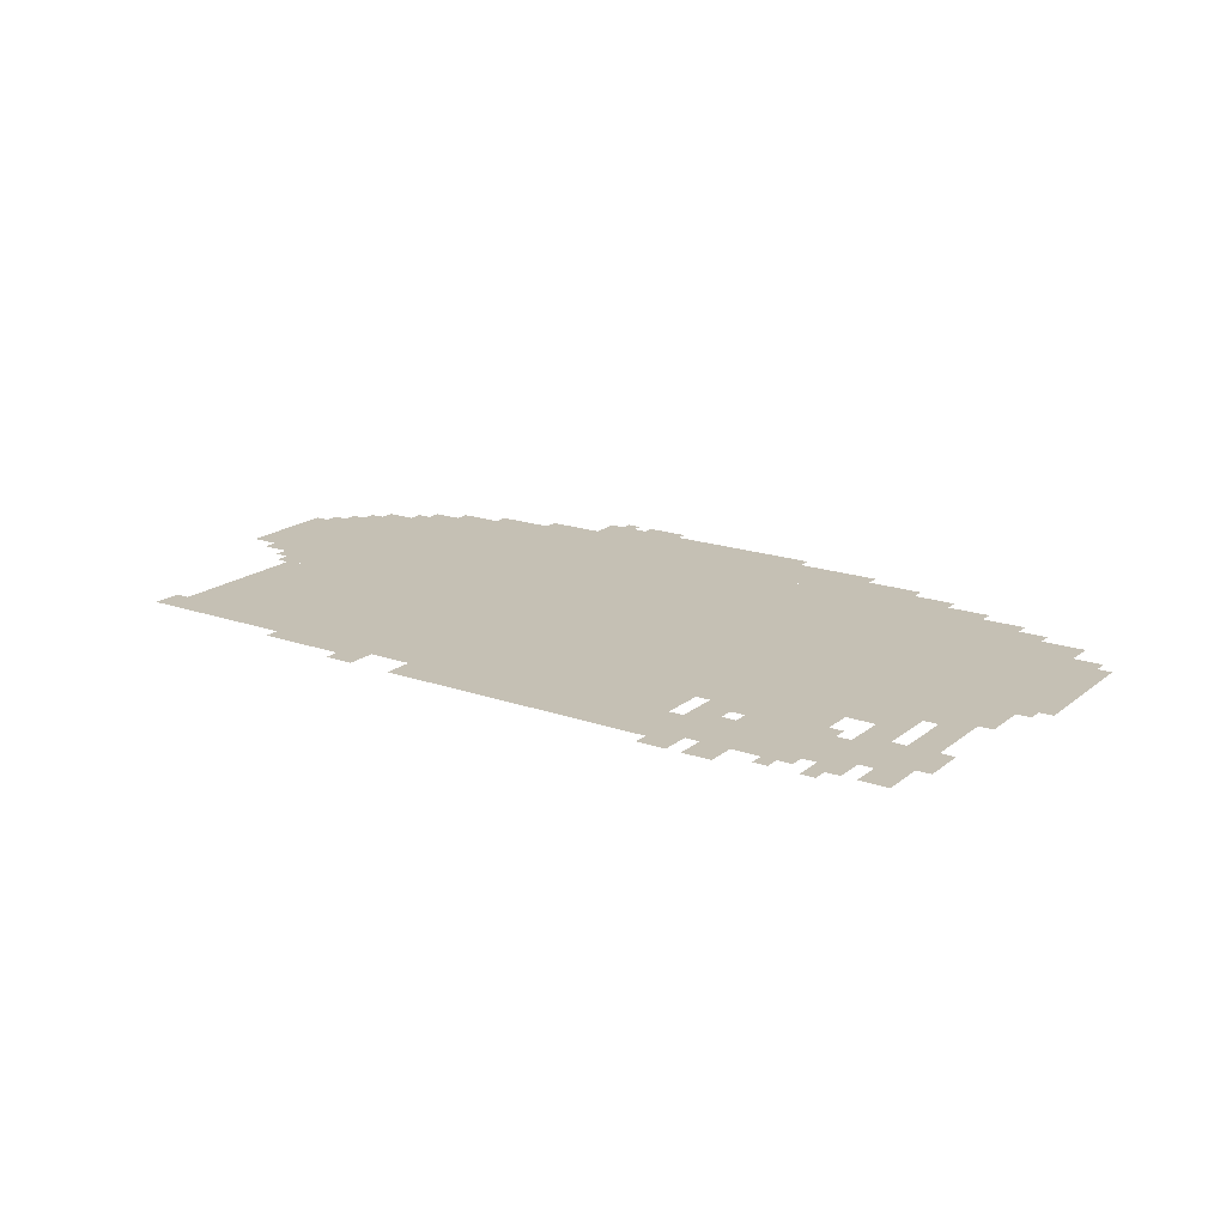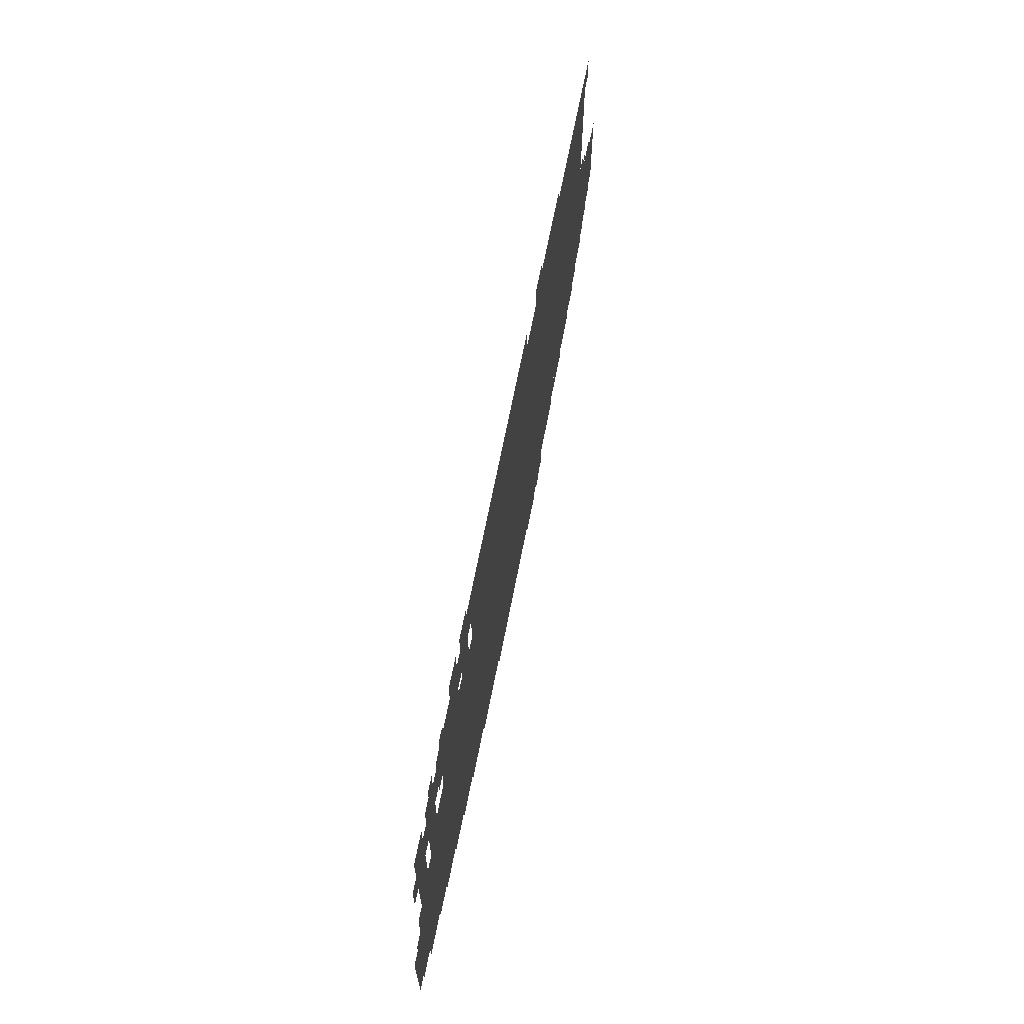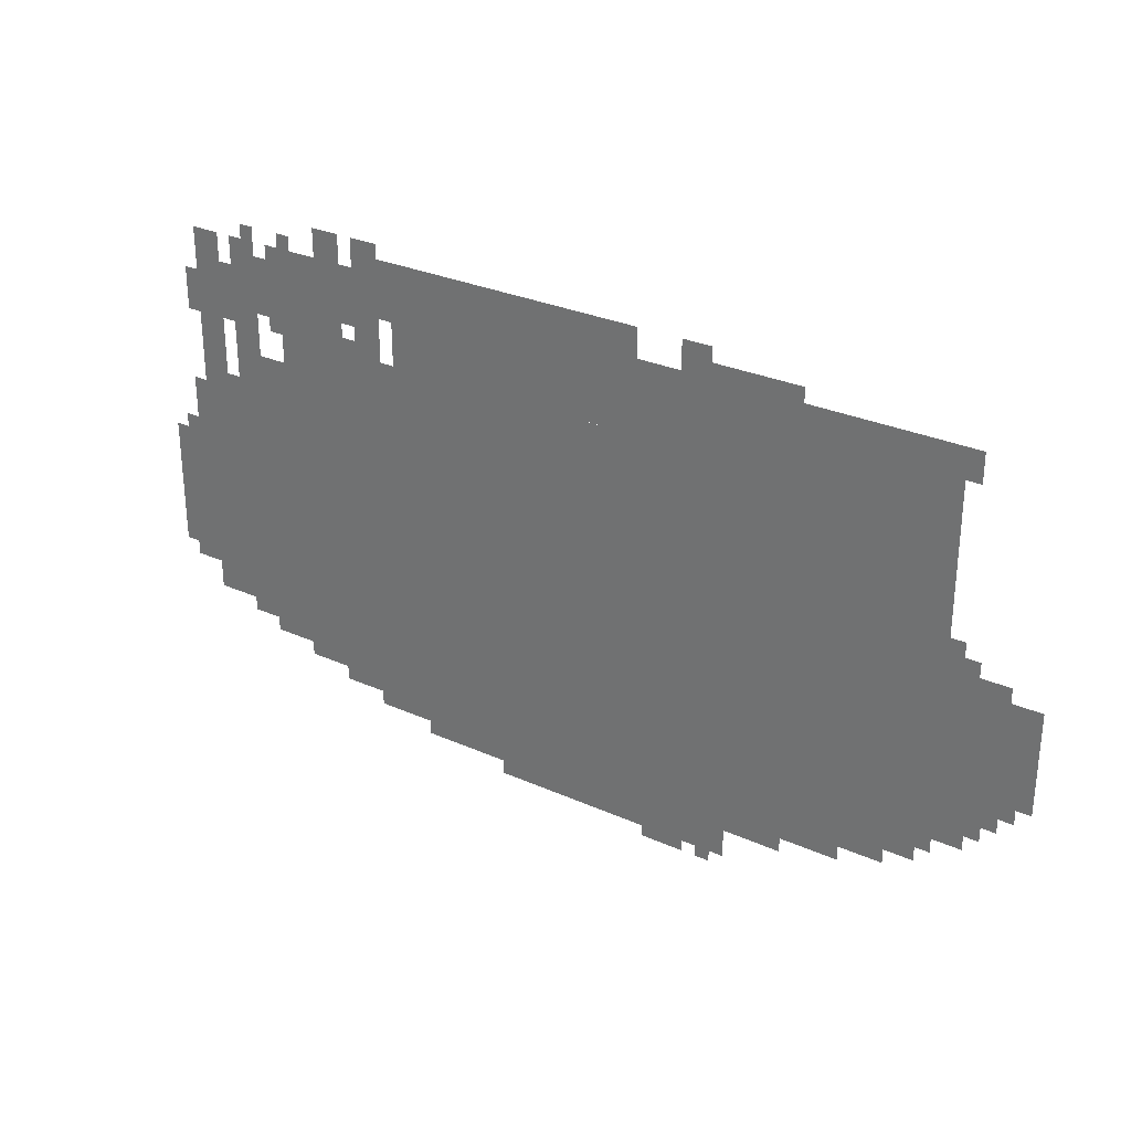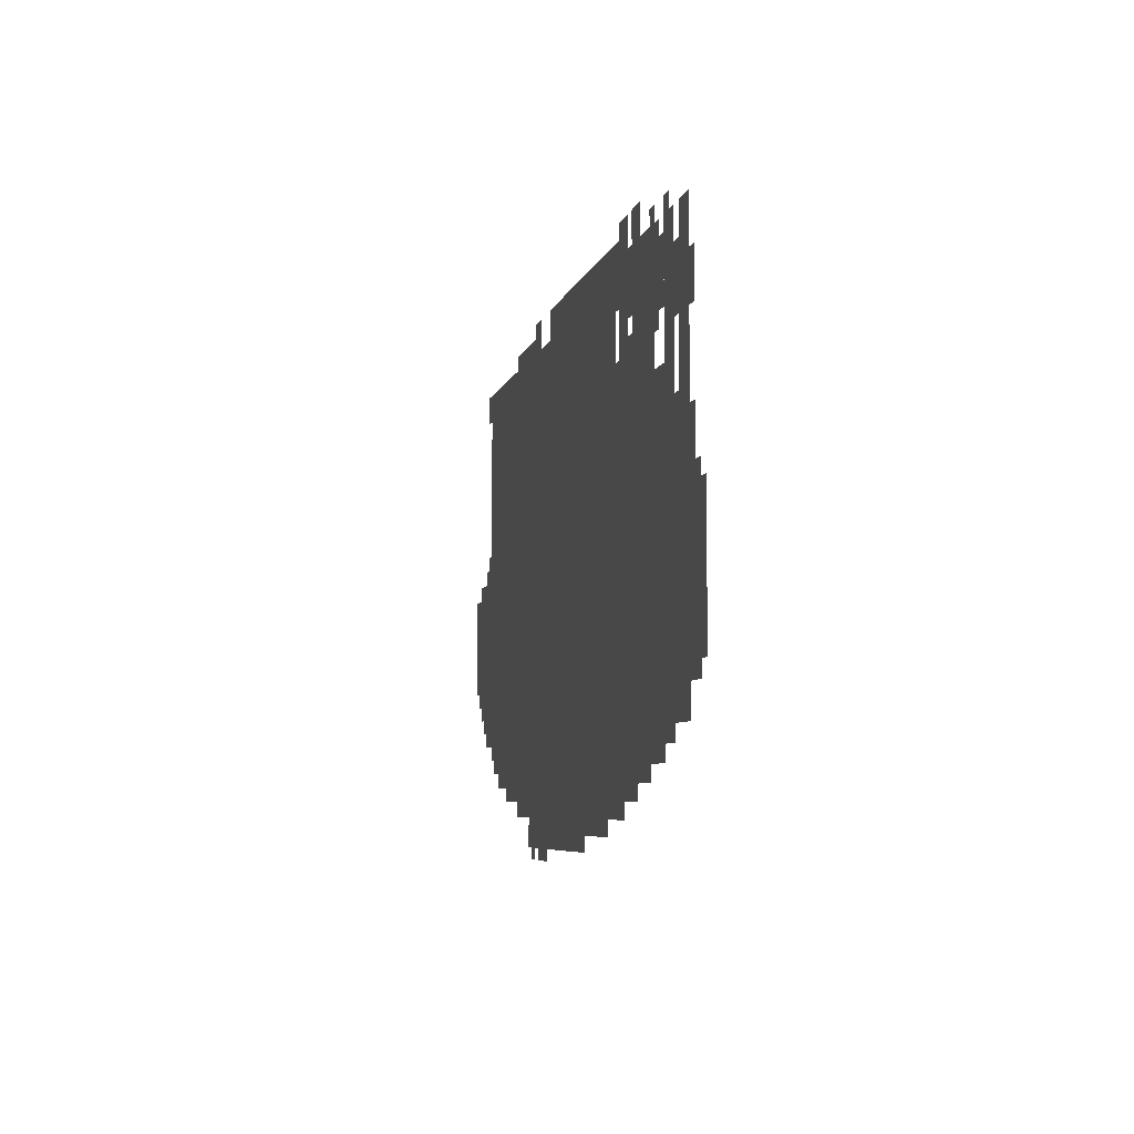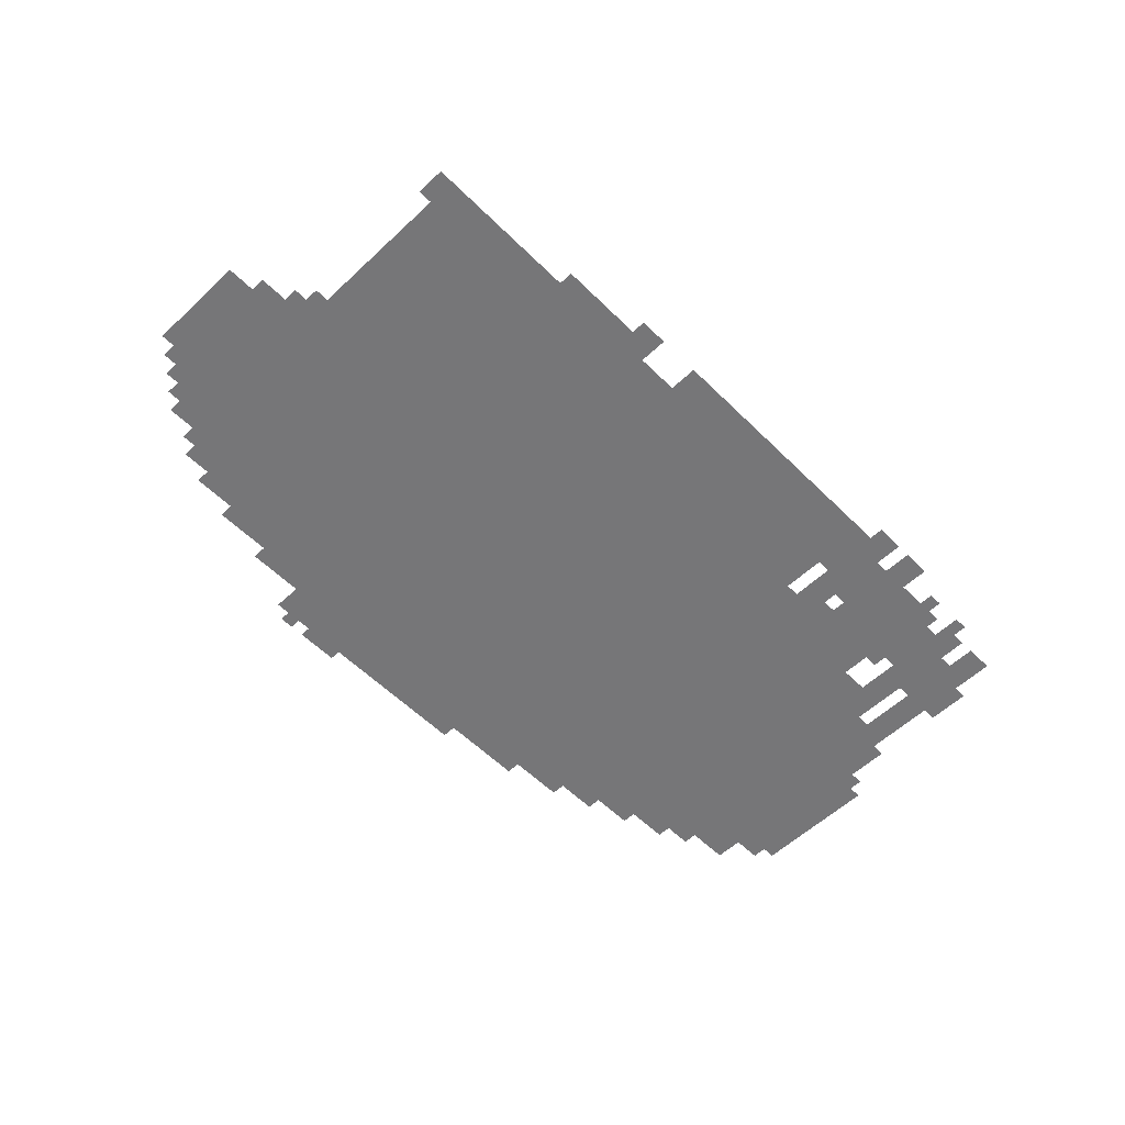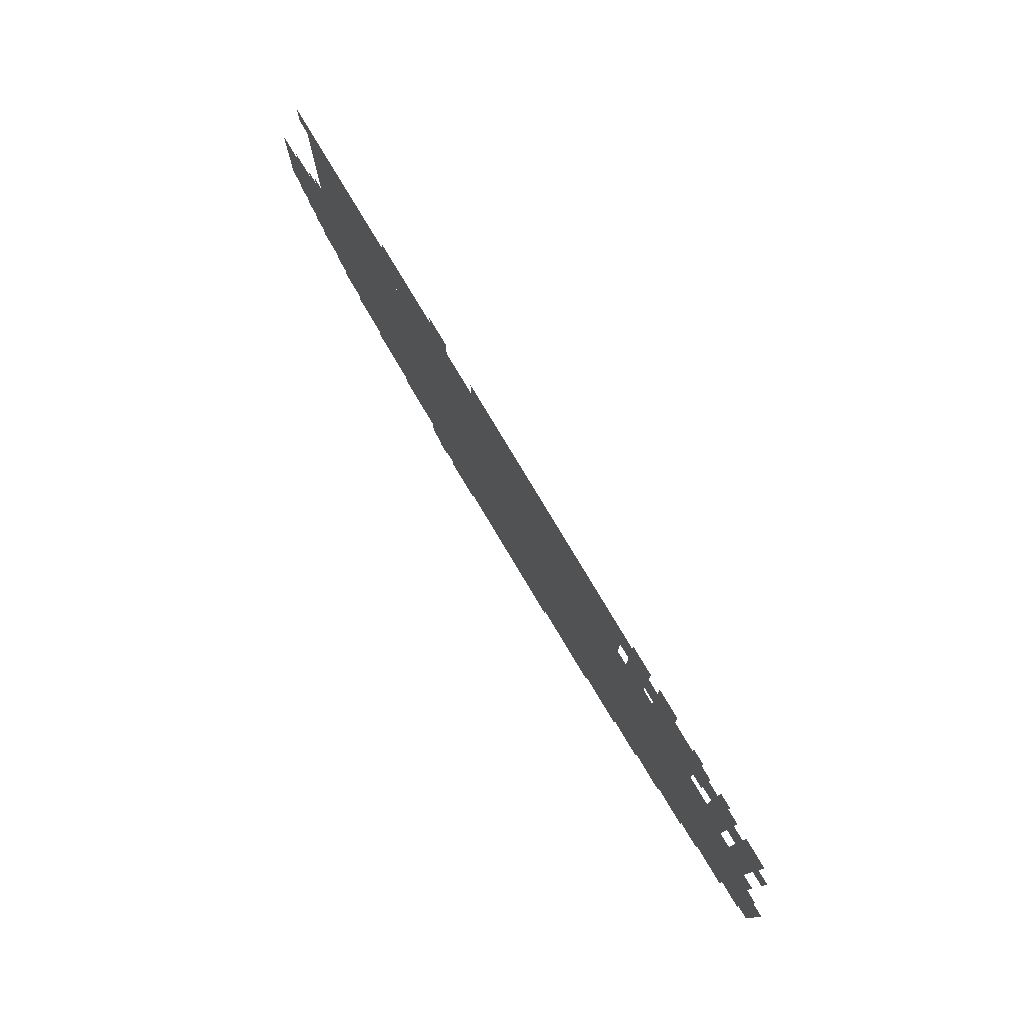
<metadata>
{"format":"obj","ext":"obj","renderer":"f3d","projection":"perspective","resolution":1024,"background":"white","views":[{"elev":18.3,"azim":-145.9,"up":"+Z"},{"elev":67.3,"azim":-79.0,"up":"+Y"},{"elev":29.5,"azim":33.3,"up":"+Y"},{"elev":-5.9,"azim":-102.3,"up":"+Y"},{"elev":-56.9,"azim":134.3,"up":"+Z"},{"elev":78.0,"azim":-120.8,"up":"+Y"}]}
</metadata>
<code>
g jialisuoniye_3-mesh
v -224 185 0
v -224 921 0
v -992 921 0
v -992 185 0
v -992 185 0
v -992 921 0
v -1728 921 0
v -1728 185 0
v -832 921 0
v -832 1081 0
v -1440 1081 0
v -1440 921 0
v -224 921 0
v -224 1081 0
v -832 1081 0
v -832 921 0
v -1728 505 0
v -1728 793 0
v -1952 793 0
v -1952 505 0
v -1728 249 0
v -1728 505 0
v -1952 505 0
v -1952 249 0
v -64 313 0
v -64 633 0
v -224 633 0
v -224 313 0
v -512 89 0
v -512 185 0
v -1024 185 0
v -1024 89 0
v -1024 89 0
v -1024 185 0
v -1504 185 0
v -1504 89 0
v -1568 921 0
v -1568 1113 0
v -1760 1113 0
v -1760 921 0
v -864 1081 0
v -864 1145 0
v -1216 1145 0
v -1216 1081 0
v -1216 1081 0
v -1216 1145 0
v -1536 1145 0
v -1536 1081 0
v -640 25 0
v -640 89 0
v -928 89 0
v -928 25 0
v -928 25 0
v -928 89 0
v -1184 89 0
v -1184 25 0
v -1952 473 0
v -1952 633 0
v -2047 633 0
v -2047 473 0
v -1952 345 0
v -1952 473 0
v -2047 473 0
v -2047 345 0
v -1888 953 0
v -1888 1113 0
v -1952 1113 0
v -1952 953 0
v -1888 793 0
v -1888 953 0
v -1952 953 0
v -1952 793 0
v -1792 953 0
v -1792 1113 0
v -1856 1113 0
v -1856 953 0
v -1792 793 0
v -1792 953 0
v -1856 953 0
v -1856 793 0
v 0 473 0
v 0 601 0
v -64 601 0
v -64 473 0
v -384 121 0
v -384 185 0
v -512 185 0
v -512 121 0
v -192 857 0
v -192 1081 0
v -224 1081 0
v -224 857 0
v -192 633 0
v -192 857 0
v -224 857 0
v -224 633 0
v -1504 121 0
v -1504 185 0
v -1600 185 0
v -1600 121 0
v -128 249 0
v -128 313 0
v -224 313 0
v -224 249 0
v -1472 985 0
v -1472 1081 0
v -1536 1081 0
v -1536 985 0
v 0 377 0
v 0 473 0
v -64 473 0
v -64 377 0
v -1728 793 0
v -1728 857 0
v -1792 857 0
v -1792 793 0
v -1568 1113 0
v -1568 1177 0
v -1632 1177 0
v -1632 1113 0
v -1728 185 0
v -1728 249 0
v -1792 249 0
v -1792 185 0
v -640 1081 0
v -640 1113 0
v -768 1113 0
v -768 1081 0
v -512 1081 0
v -512 1113 0
v -640 1113 0
v -640 1081 0
v -1472 921 0
v -1472 985 0
v -1536 985 0
v -1536 921 0
v -1184 57 0
v -1184 89 0
v -1280 89 0
v -1280 57 0
v -1280 57 0
v -1280 89 0
v -1376 89 0
v -1376 57 0
v -1792 217 0
v -1792 249 0
v -1856 249 0
v -1856 217 0
v -736 0 0
v -736 25 0
v -800 25 0
v -800 0 0
v -288 153 0
v -288 185 0
v -352 185 0
v -352 153 0
v -1600 153 0
v -1600 185 0
v -1664 185 0
v -1664 153 0
v -160 1017 0
v -160 1081 0
v -192 1081 0
v -192 1017 0
v -1440 1017 0
v -1440 1081 0
v -1472 1081 0
v -1472 1017 0
v -704 1113 0
v -704 1145 0
v -768 1145 0
v -768 1113 0
v -1952 313 0
v -1952 345 0
v -2016 345 0
v -2016 313 0
v -1472 1145 0
v -1472 1177 0
v -1536 1177 0
v -1536 1145 0
v -160 633 0
v -160 697 0
v -192 697 0
v -192 633 0
v -1856 985 0
v -1856 1049 0
v -1888 1049 0
v -1888 985 0
v -1856 921 0
v -1856 985 0
v -1888 985 0
v -1888 921 0
v -1760 953 0
v -1760 1017 0
v -1792 1017 0
v -1792 953 0
v -1536 985 0
v -1536 1049 0
v -1568 1049 0
v -1568 985 0
v -1760 1017 0
v -1760 1081 0
v -1792 1081 0
v -1792 1017 0
v -1952 633 0
v -1952 697 0
v -1984 697 0
v -1984 633 0
v -1952 953 0
v -1952 1017 0
v -1984 1017 0
v -1984 953 0
v -1536 1049 0
v -1536 1113 0
v -1568 1113 0
v -1568 1049 0
v -1952 697 0
v -1952 761 0
v -1984 761 0
v -1984 697 0
v -128 633 0
v -128 665 0
v -160 665 0
v -160 633 0
v -1984 633 0
v -1984 665 0
v -2016 665 0
v -2016 633 0
v -192 217 0
v -192 249 0
v -224 249 0
v -224 217 0
v -672 0 0
v -672 25 0
v -704 25 0
v -704 0 0
v -32 345 0
v -32 377 0
v -64 377 0
v -64 345 0
v -96 281 0
v -96 313 0
v -128 313 0
v -128 281 0
v -1536 921 0
v -1536 953 0
v -1568 953 0
v -1568 921 0
v -1664 153 0
v -1664 185 0
v -1696 185 0
v -1696 153 0
v -352 153 0
v -352 185 0
v -384 185 0
v -384 153 0
v -1952 921 0
v -1952 953 0
v -1984 953 0
v -1984 921 0
v -1792 1113 0
v -1792 1145 0
v -1824 1145 0
v -1824 1113 0
v -1696 1113 0
v -1696 1145 0
v -1728 1145 0
v -1728 1113 0
v -800 0 0
v -800 25 0
v -832 25 0
v -832 0 0
g jialisuoniye_3-mesh_0
f 3 2 1
f 1 4 3
f 7 6 5
f 5 8 7
f 11 10 9
f 9 12 11
f 15 14 13
f 13 16 15
f 19 18 17
f 17 20 19
f 23 22 21
f 21 24 23
f 27 26 25
f 25 28 27
f 31 30 29
f 29 32 31
f 35 34 33
f 33 36 35
f 39 38 37
f 37 40 39
f 43 42 41
f 41 44 43
f 47 46 45
f 45 48 47
f 51 50 49
f 49 52 51
f 55 54 53
f 53 56 55
f 59 58 57
f 57 60 59
f 63 62 61
f 61 64 63
f 67 66 65
f 65 68 67
f 71 70 69
f 69 72 71
f 75 74 73
f 73 76 75
f 79 78 77
f 77 80 79
f 83 82 81
f 81 84 83
f 87 86 85
f 85 88 87
f 91 90 89
f 89 92 91
f 95 94 93
f 93 96 95
f 99 98 97
f 97 100 99
f 103 102 101
f 101 104 103
f 107 106 105
f 105 108 107
f 111 110 109
f 109 112 111
f 115 114 113
f 113 116 115
f 119 118 117
f 117 120 119
f 123 122 121
f 121 124 123
f 127 126 125
f 125 128 127
f 131 130 129
f 129 132 131
f 135 134 133
f 133 136 135
f 139 138 137
f 137 140 139
f 143 142 141
f 141 144 143
f 147 146 145
f 145 148 147
f 151 150 149
f 149 152 151
f 155 154 153
f 153 156 155
f 159 158 157
f 157 160 159
f 163 162 161
f 161 164 163
f 167 166 165
f 165 168 167
f 171 170 169
f 169 172 171
f 175 174 173
f 173 176 175
f 179 178 177
f 177 180 179
f 183 182 181
f 181 184 183
f 187 186 185
f 185 188 187
f 191 190 189
f 189 192 191
f 195 194 193
f 193 196 195
f 199 198 197
f 197 200 199
f 203 202 201
f 201 204 203
f 207 206 205
f 205 208 207
f 211 210 209
f 209 212 211
f 215 214 213
f 213 216 215
f 219 218 217
f 217 220 219
f 223 222 221
f 221 224 223
f 227 226 225
f 225 228 227
f 231 230 229
f 229 232 231
f 235 234 233
f 233 236 235
f 239 238 237
f 237 240 239
f 243 242 241
f 241 244 243
f 247 246 245
f 245 248 247
f 251 250 249
f 249 252 251
f 255 254 253
f 253 256 255
f 259 258 257
f 257 260 259
f 263 262 261
f 261 264 263
f 267 266 265
f 265 268 267
f 271 270 269
f 269 272 271

</code>
